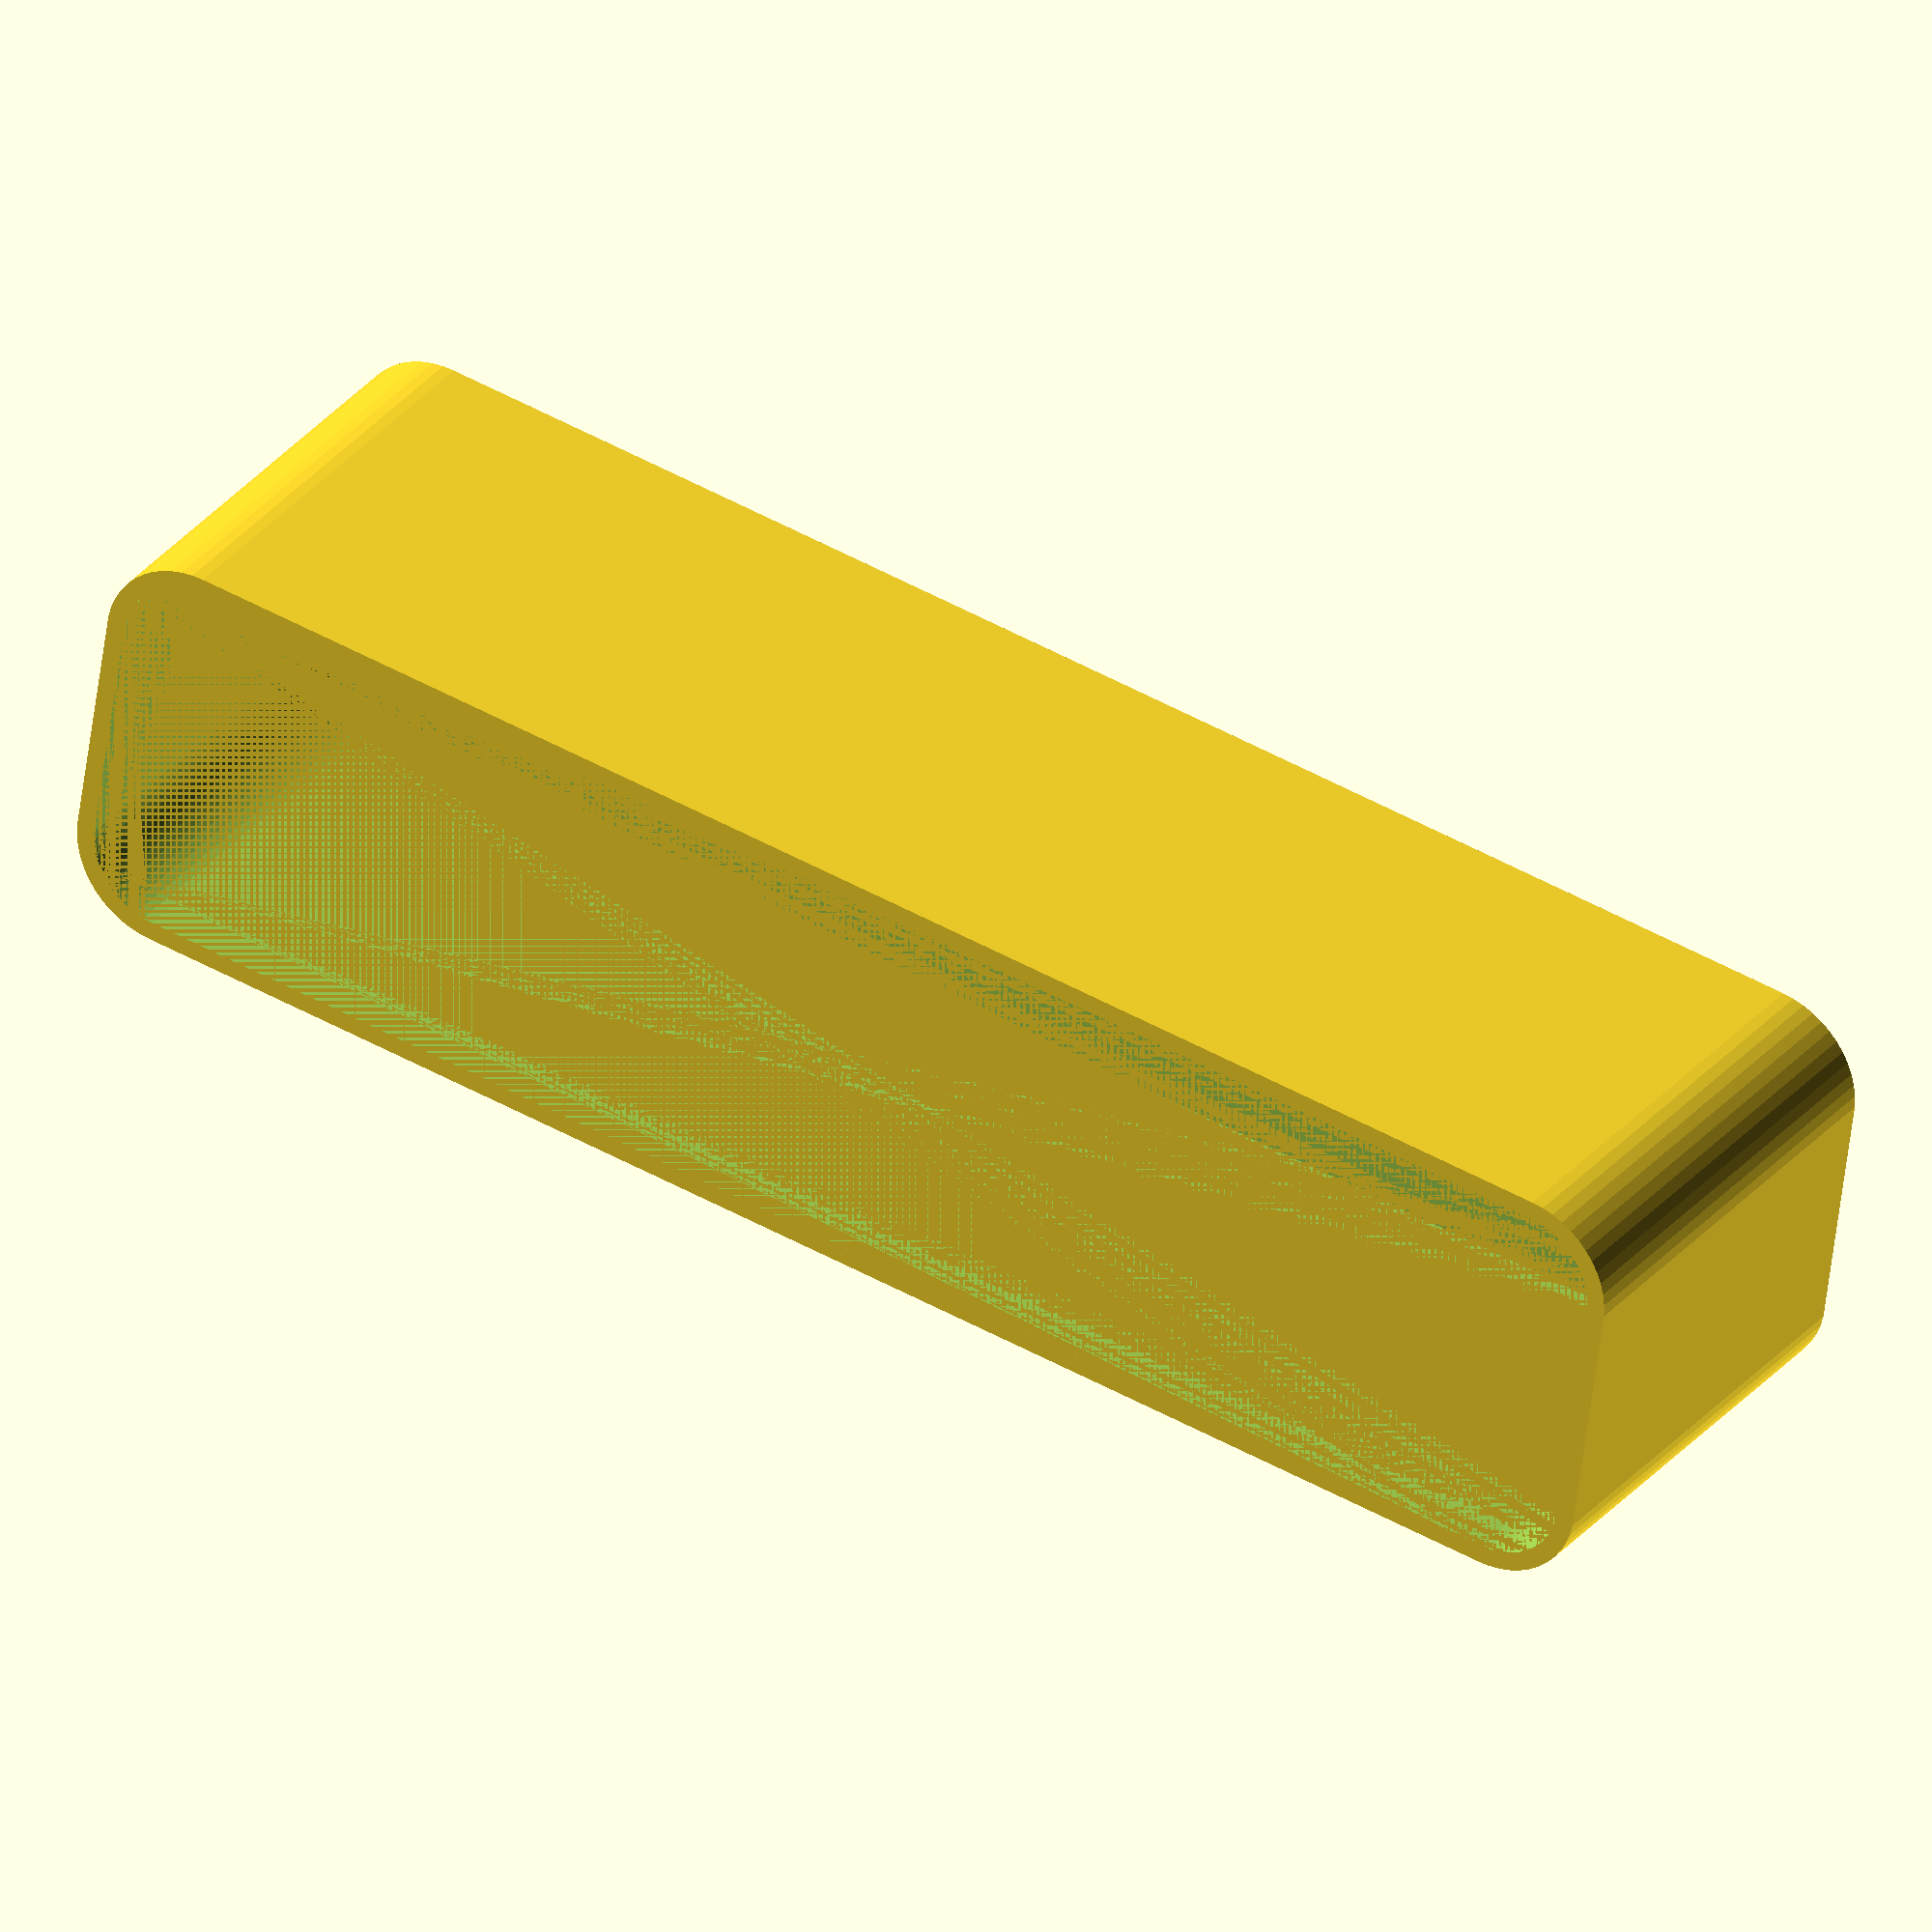
<openscad>
$fn = 50;


difference() {
	union() {
		hull() {
			translate(v = [-6.2500000000, 40.0000000000, 0]) {
				cylinder(h = 24, r = 5);
			}
			translate(v = [6.2500000000, 40.0000000000, 0]) {
				cylinder(h = 24, r = 5);
			}
			translate(v = [-6.2500000000, -40.0000000000, 0]) {
				cylinder(h = 24, r = 5);
			}
			translate(v = [6.2500000000, -40.0000000000, 0]) {
				cylinder(h = 24, r = 5);
			}
		}
	}
	union() {
		translate(v = [0, 0, 2]) {
			hull() {
				translate(v = [-6.2500000000, 40.0000000000, 0]) {
					cylinder(h = 22, r = 4);
				}
				translate(v = [6.2500000000, 40.0000000000, 0]) {
					cylinder(h = 22, r = 4);
				}
				translate(v = [-6.2500000000, -40.0000000000, 0]) {
					cylinder(h = 22, r = 4);
				}
				translate(v = [6.2500000000, -40.0000000000, 0]) {
					cylinder(h = 22, r = 4);
				}
			}
		}
	}
}
</openscad>
<views>
elev=148.7 azim=98.2 roll=148.1 proj=o view=wireframe
</views>
